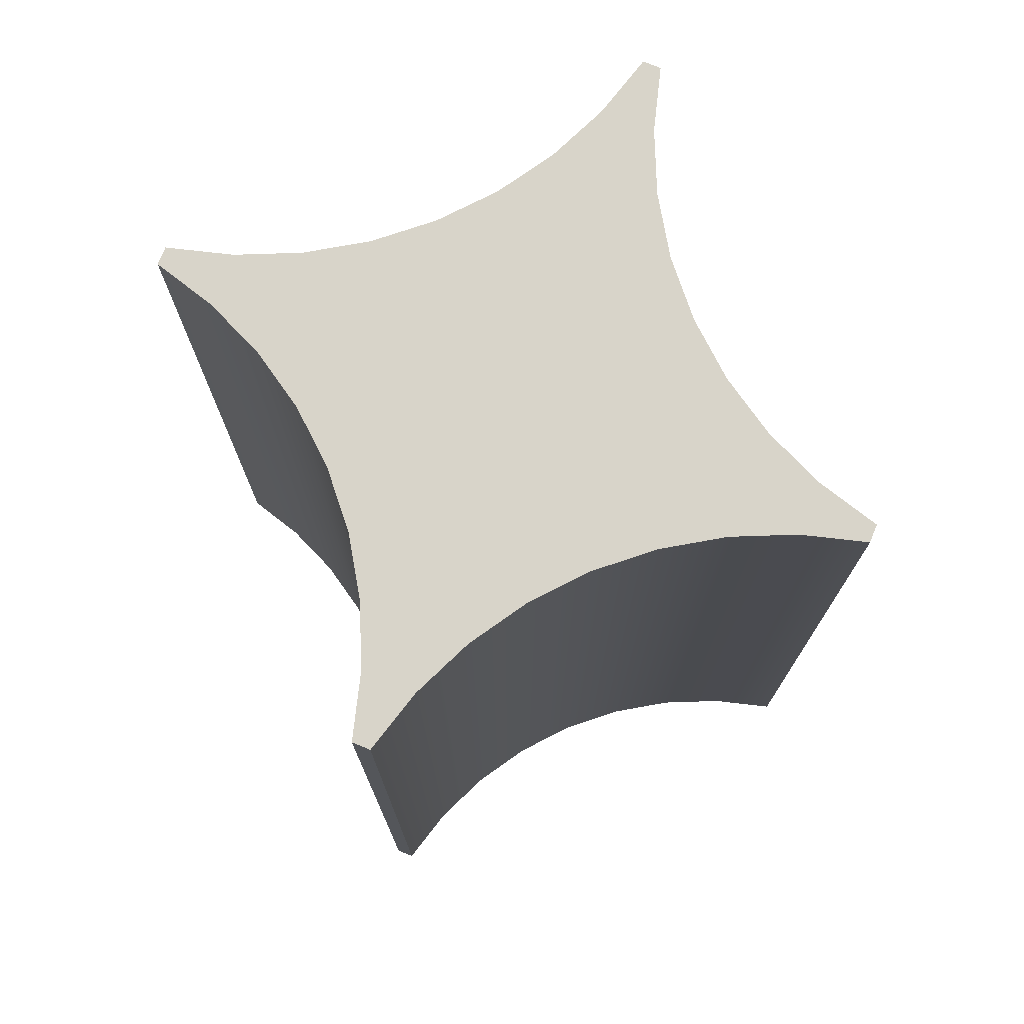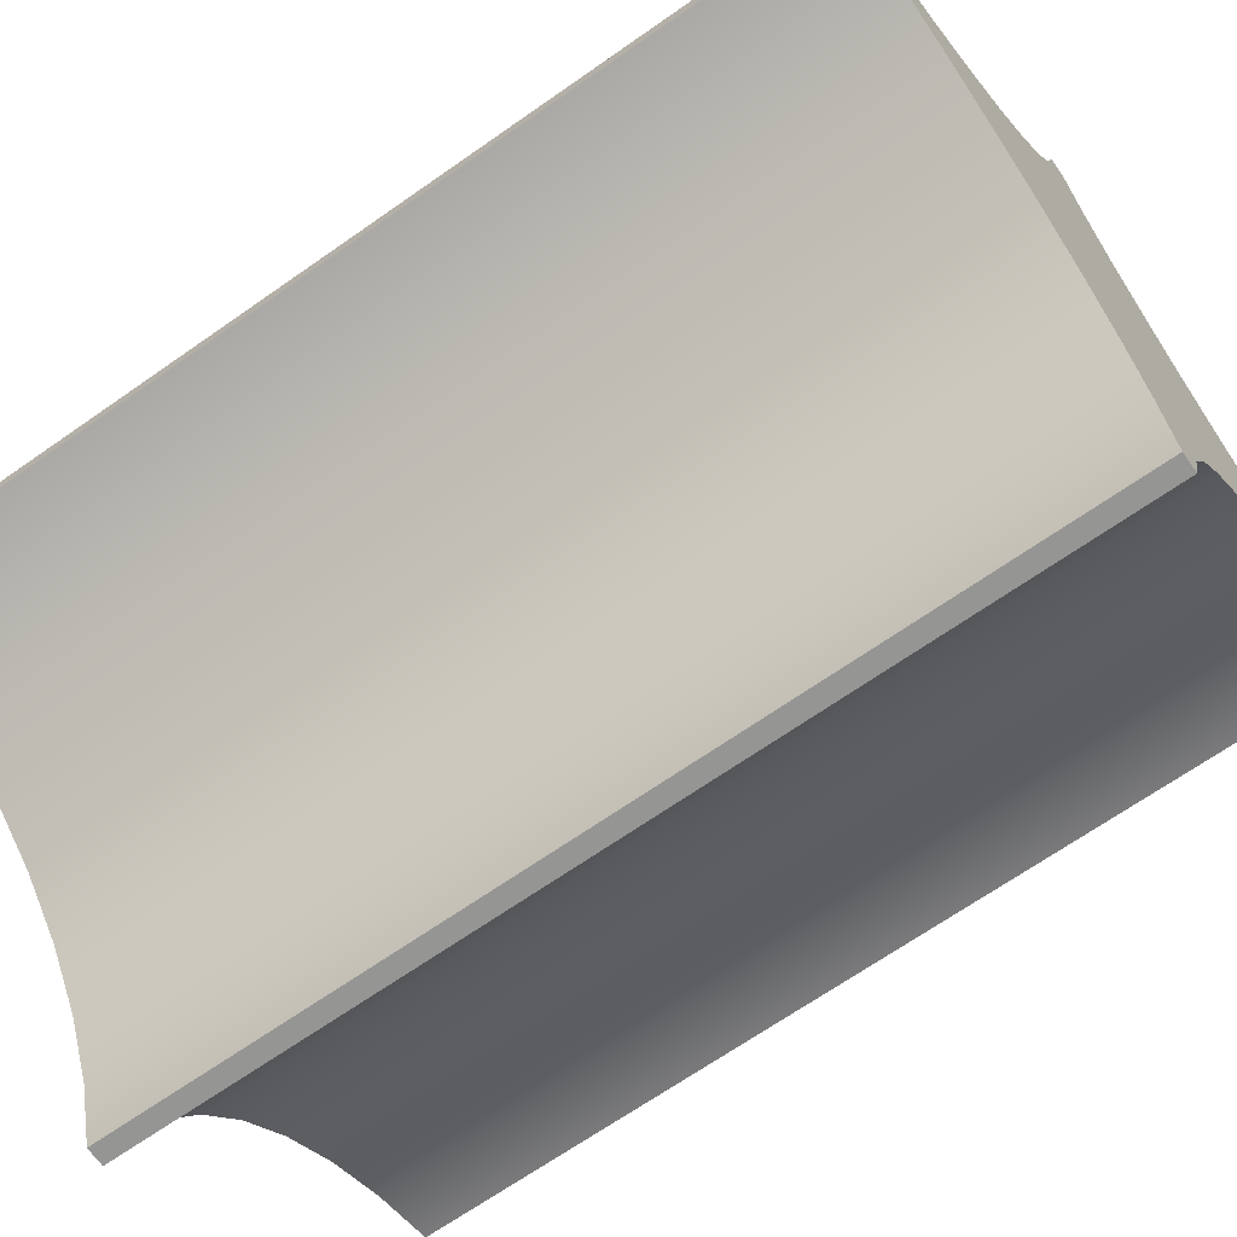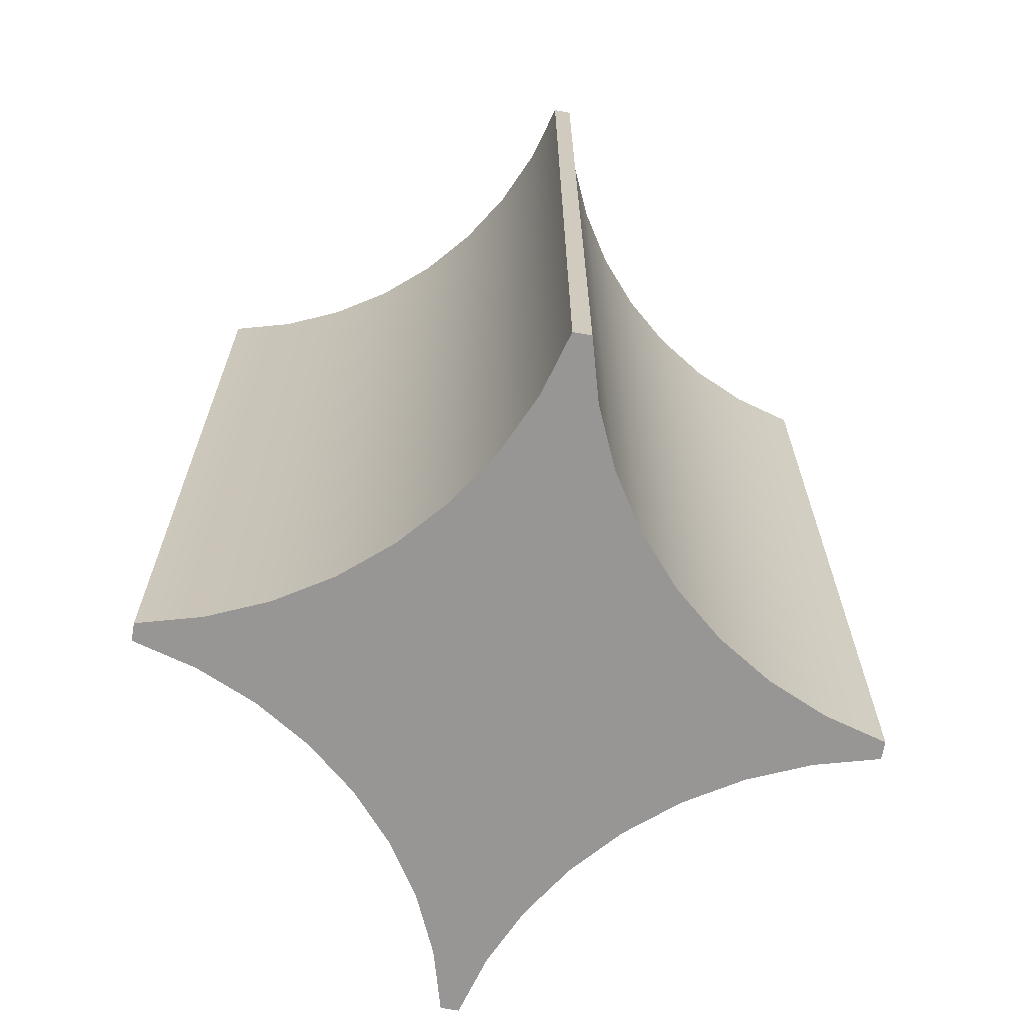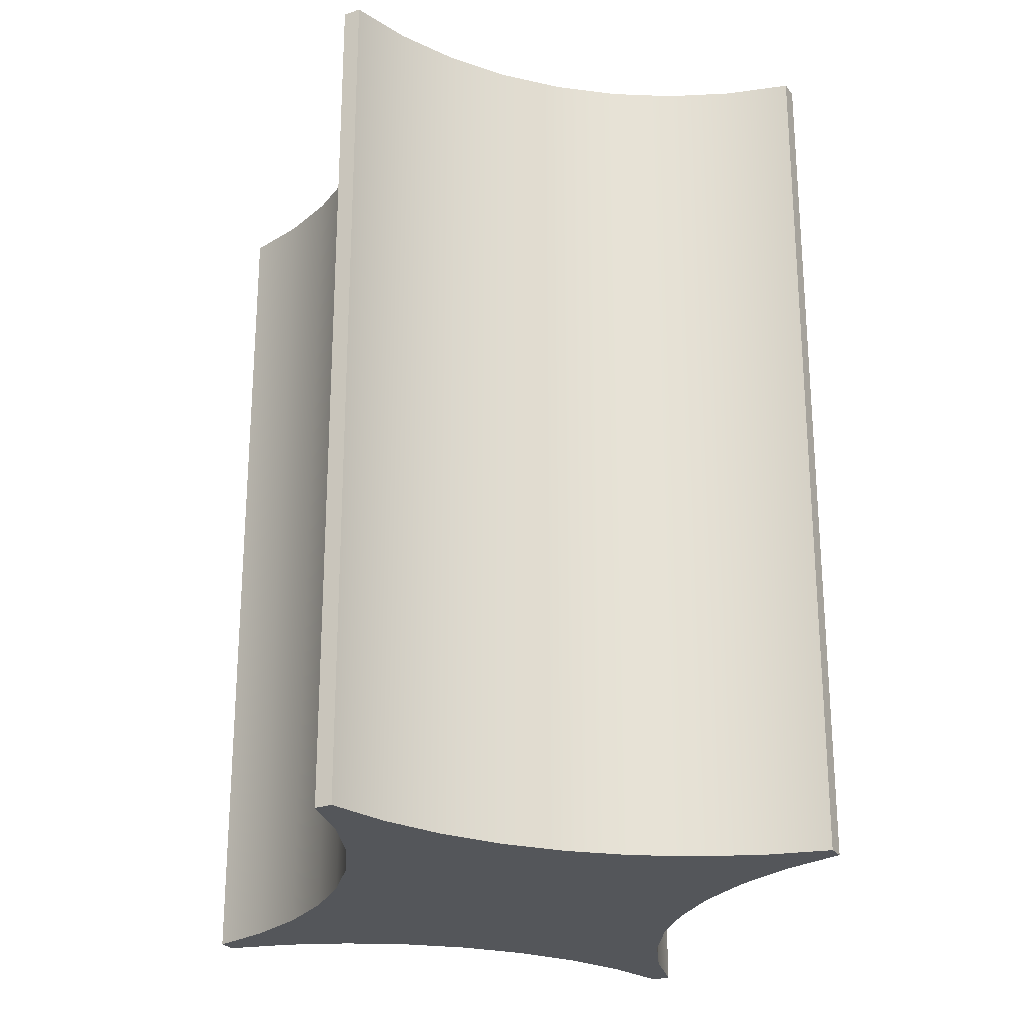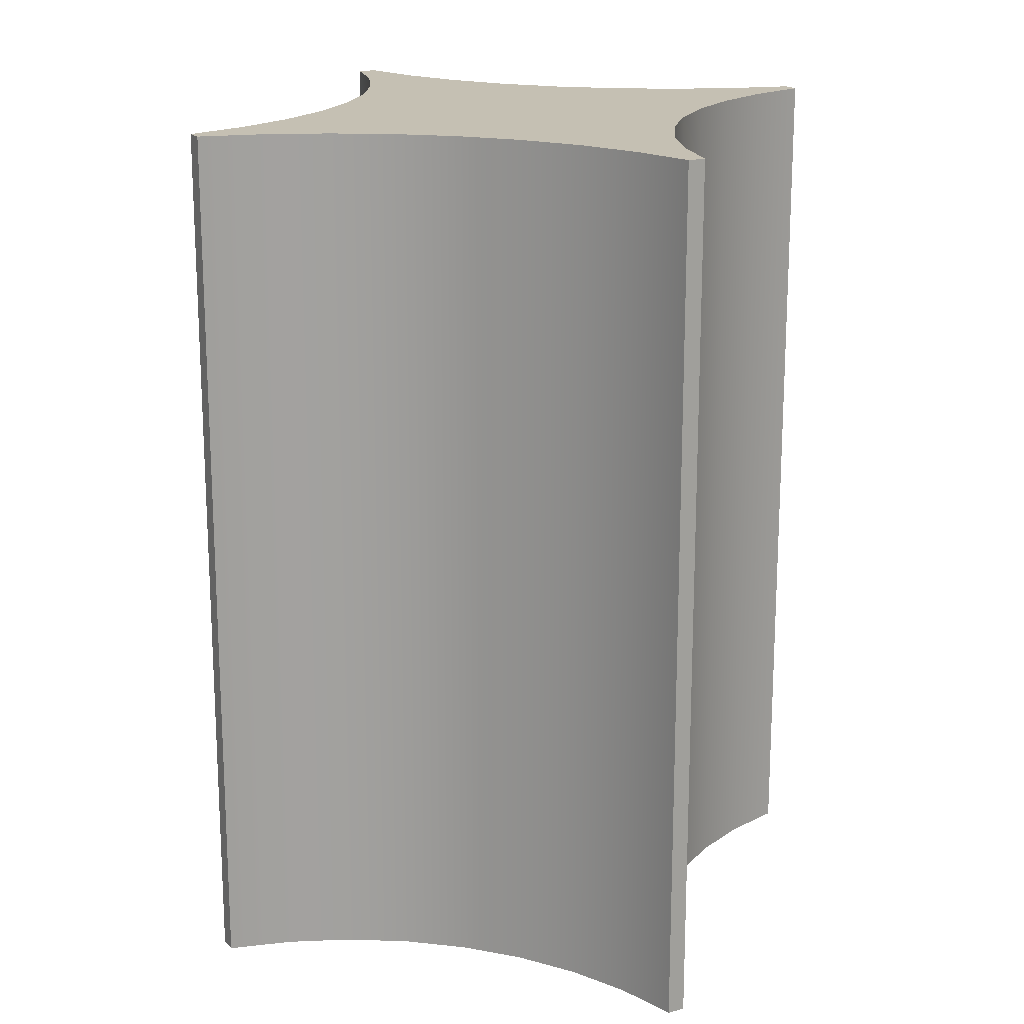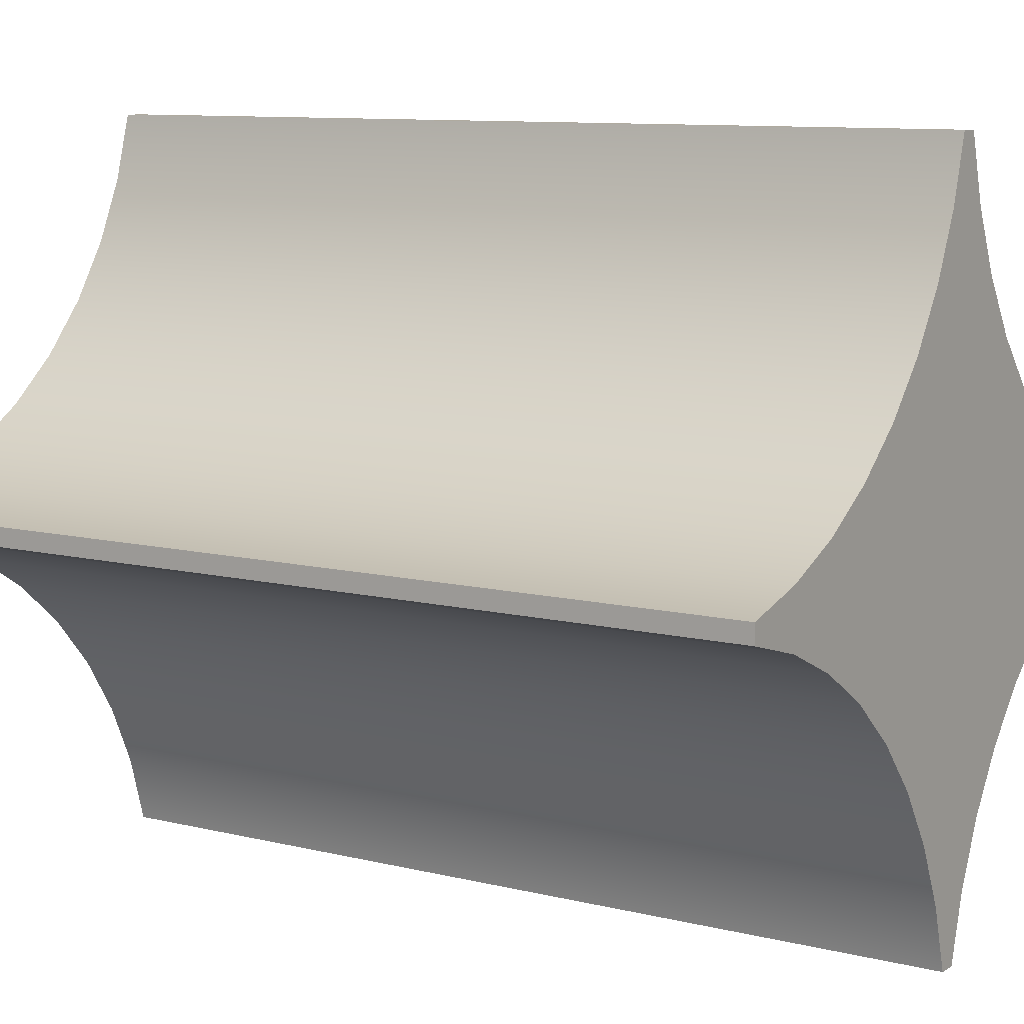
<metadata>
{"format":"obj","ext":"obj","renderer":"f3d","projection":"perspective","resolution":1024,"background":"white","views":[{"elev":75.6,"azim":22.2,"up":"+Y"},{"elev":-67.3,"azim":125.2,"up":"+Z"},{"elev":-67.8,"azim":80.0,"up":"+Y"},{"elev":-25.5,"azim":-61.2,"up":"+Y"},{"elev":18.1,"azim":151.3,"up":"+Y"},{"elev":9.5,"azim":-56.8,"up":"+Z"}]}
</metadata>
<code>
g Body1
v 4000 0 -101
v 3298 0 -298.6
v 2632 0 -596.3
v 2016 0 -987.7
v 1464 0 -1464
v 987.7 0 -2016
v 596.3 0 -2632
v 298.6 0 -3298
v 101 0 -4000
v 101 1e+04 -4000
v 298.6 1e+04 -3298
v 596.3 1e+04 -2632
v 987.7 1e+04 -2016
v 1464 1e+04 -1464
v 2016 1e+04 -987.7
v 2632 1e+04 -596.3
v 3298 1e+04 -298.6
v 4000 1e+04 -101
v 4000 0 101
v 4000 1e+04 101
v 101 0 4000
v 298.6 0 3298
v 596.3 0 2632
v 987.7 0 2016
v 1464 0 1464
v 2016 0 987.7
v 2632 0 596.3
v 3298 0 298.6
v 3298 1e+04 298.6
v 2632 1e+04 596.3
v 2016 1e+04 987.7
v 1464 1e+04 1464
v 987.7 1e+04 2016
v 596.3 1e+04 2632
v 298.6 1e+04 3298
v 101 1e+04 4000
v -101 0 4000
v -101 1e+04 4000
v -4000 0 101
v -3298 0 298.6
v -2632 0 596.3
v -2016 0 987.7
v -1464 0 1464
v -987.7 0 2016
v -596.3 0 2632
v -298.6 0 3298
v -298.6 1e+04 3298
v -596.3 1e+04 2632
v -987.7 1e+04 2016
v -1464 1e+04 1464
v -2016 1e+04 987.7
v -2632 1e+04 596.3
v -3298 1e+04 298.6
v -4000 1e+04 101
v -4000 0 -101
v -4000 1e+04 -101
v -101 0 -4000
v -298.6 0 -3298
v -596.3 0 -2632
v -987.7 0 -2016
v -1464 0 -1464
v -2016 0 -987.7
v -2632 0 -596.3
v -3298 0 -298.6
v -3298 1e+04 -298.6
v -2632 1e+04 -596.3
v -2016 1e+04 -987.7
v -1464 1e+04 -1464
v -987.7 1e+04 -2016
v -596.3 1e+04 -2632
v -298.6 1e+04 -3298
v -101 1e+04 -4000
f 18 1 17
f 17 1 2
f 17 2 16
f 16 2 3
f 16 3 15
f 15 3 4
f 15 4 14
f 14 4 5
f 14 5 13
f 13 5 6
f 13 6 12
f 12 6 7
f 12 7 11
f 11 7 8
f 11 8 10
f 10 8 9
f 19 1 20
f 20 1 18
f 36 21 35
f 35 21 22
f 35 22 34
f 34 22 23
f 34 23 33
f 33 23 24
f 33 24 32
f 32 24 25
f 32 25 31
f 31 25 26
f 31 26 30
f 30 26 27
f 30 27 29
f 29 27 28
f 29 28 20
f 20 28 19
f 37 21 38
f 38 21 36
f 54 39 53
f 53 39 40
f 53 40 52
f 52 40 41
f 52 41 51
f 51 41 42
f 51 42 50
f 50 42 43
f 50 43 49
f 49 43 44
f 49 44 48
f 48 44 45
f 48 45 47
f 47 45 46
f 47 46 38
f 38 46 37
f 55 39 56
f 56 39 54
f 72 57 71
f 71 57 58
f 71 58 70
f 70 58 59
f 70 59 69
f 69 59 60
f 69 60 68
f 68 60 61
f 68 61 67
f 67 61 62
f 67 62 66
f 66 62 63
f 66 63 65
f 65 63 64
f 65 64 56
f 56 64 55
f 9 57 10
f 10 57 72
f 10 72 11
f 11 72 71
f 11 71 12
f 12 71 70
f 12 70 13
f 13 70 69
f 13 69 14
f 14 69 68
f 14 68 32
f 32 68 50
f 32 50 33
f 33 50 49
f 33 49 34
f 34 49 48
f 34 48 35
f 35 48 47
f 35 47 36
f 36 47 38
f 50 68 51
f 51 68 67
f 51 67 52
f 52 67 66
f 52 66 53
f 53 66 65
f 53 65 54
f 54 65 56
f 32 31 14
f 14 31 15
f 15 31 30
f 15 30 16
f 16 30 29
f 16 29 17
f 17 29 20
f 17 20 18
f 57 9 58
f 58 9 8
f 58 8 59
f 59 8 7
f 59 7 60
f 60 7 6
f 60 6 61
f 61 6 5
f 61 5 43
f 43 5 25
f 43 25 44
f 44 25 24
f 44 24 45
f 45 24 23
f 45 23 46
f 46 23 22
f 46 22 37
f 37 22 21
f 25 5 26
f 26 5 4
f 26 4 27
f 27 4 3
f 27 3 28
f 28 3 2
f 28 2 19
f 19 2 1
f 43 42 61
f 61 42 62
f 62 42 41
f 62 41 63
f 63 41 40
f 63 40 64
f 64 40 39
f 64 39 55

</code>
